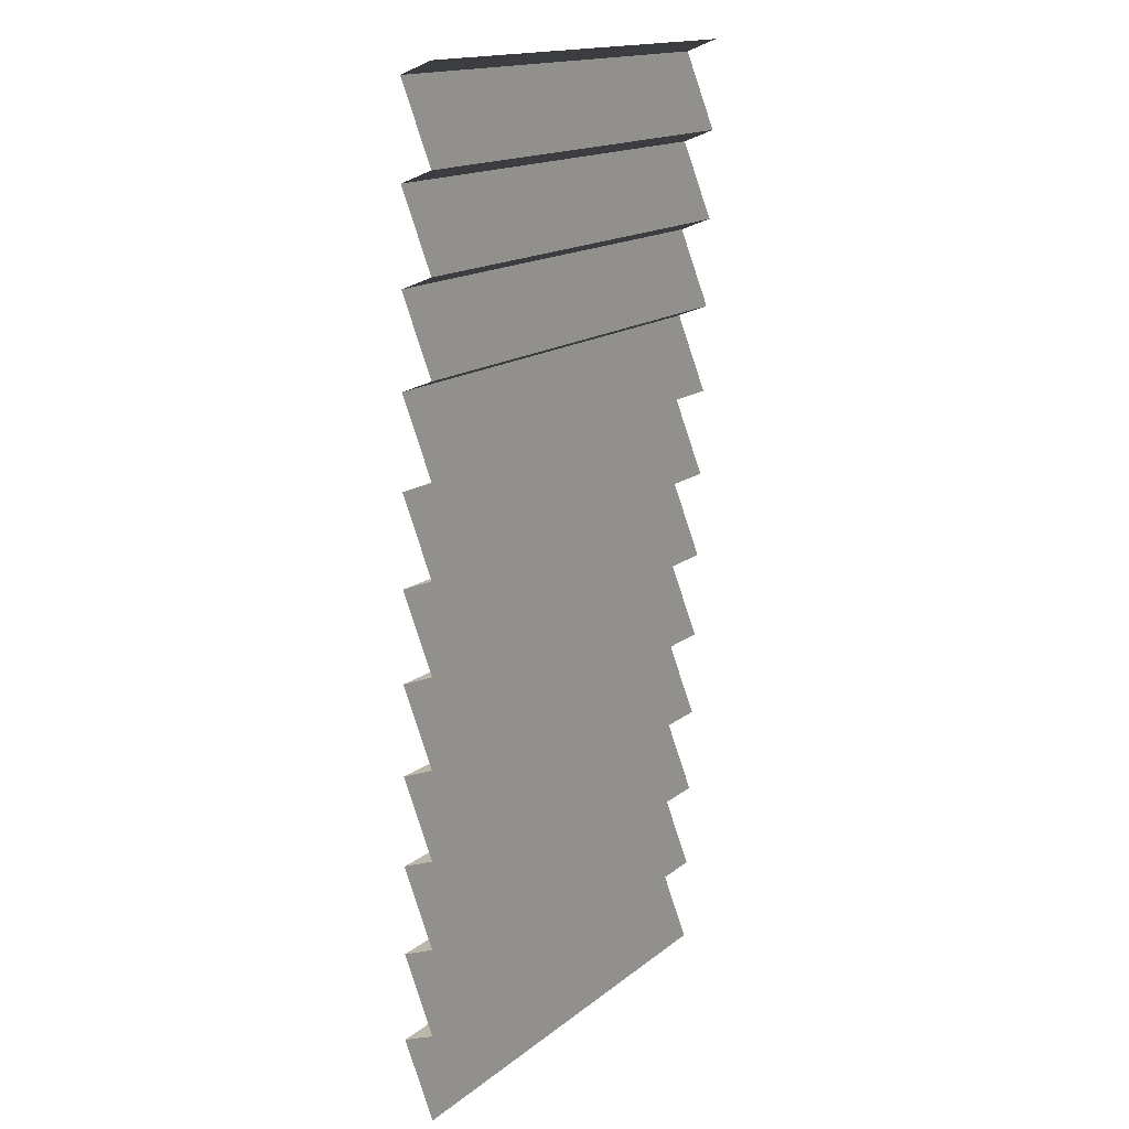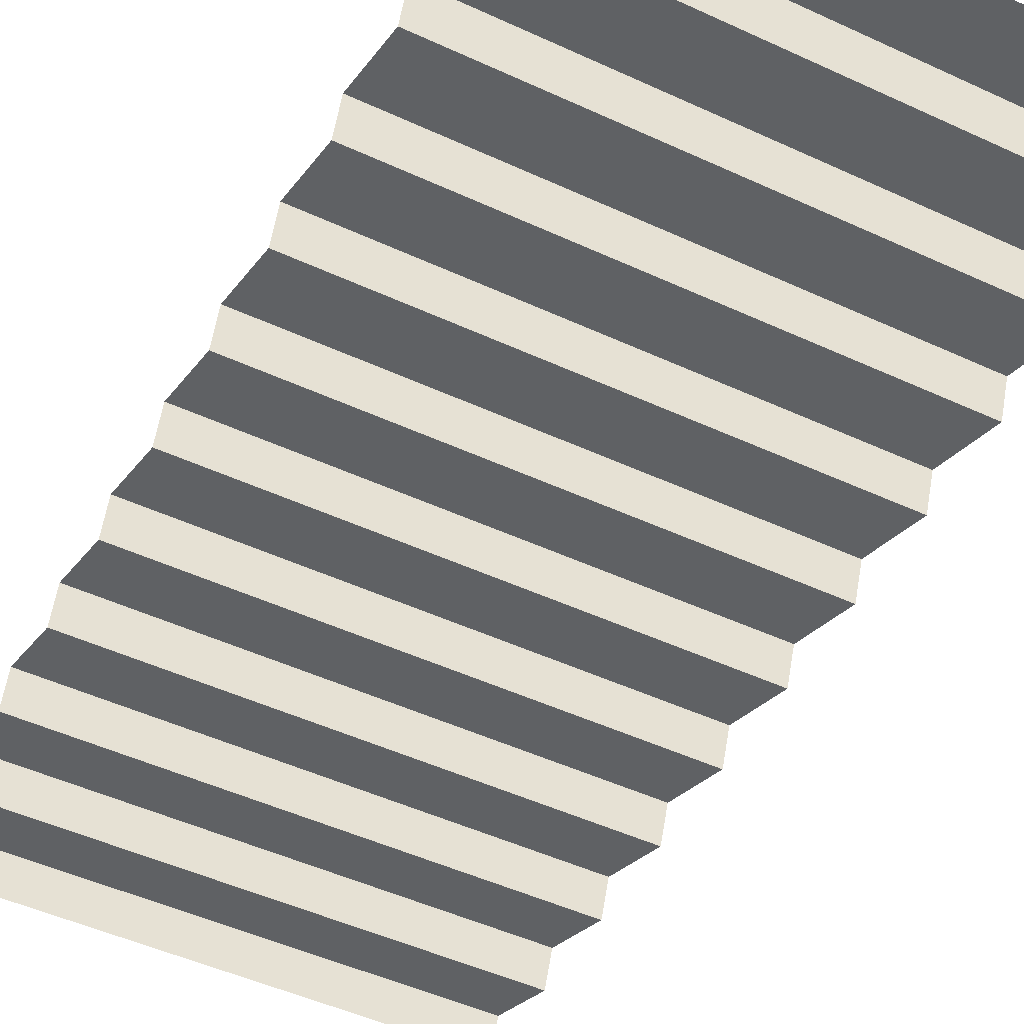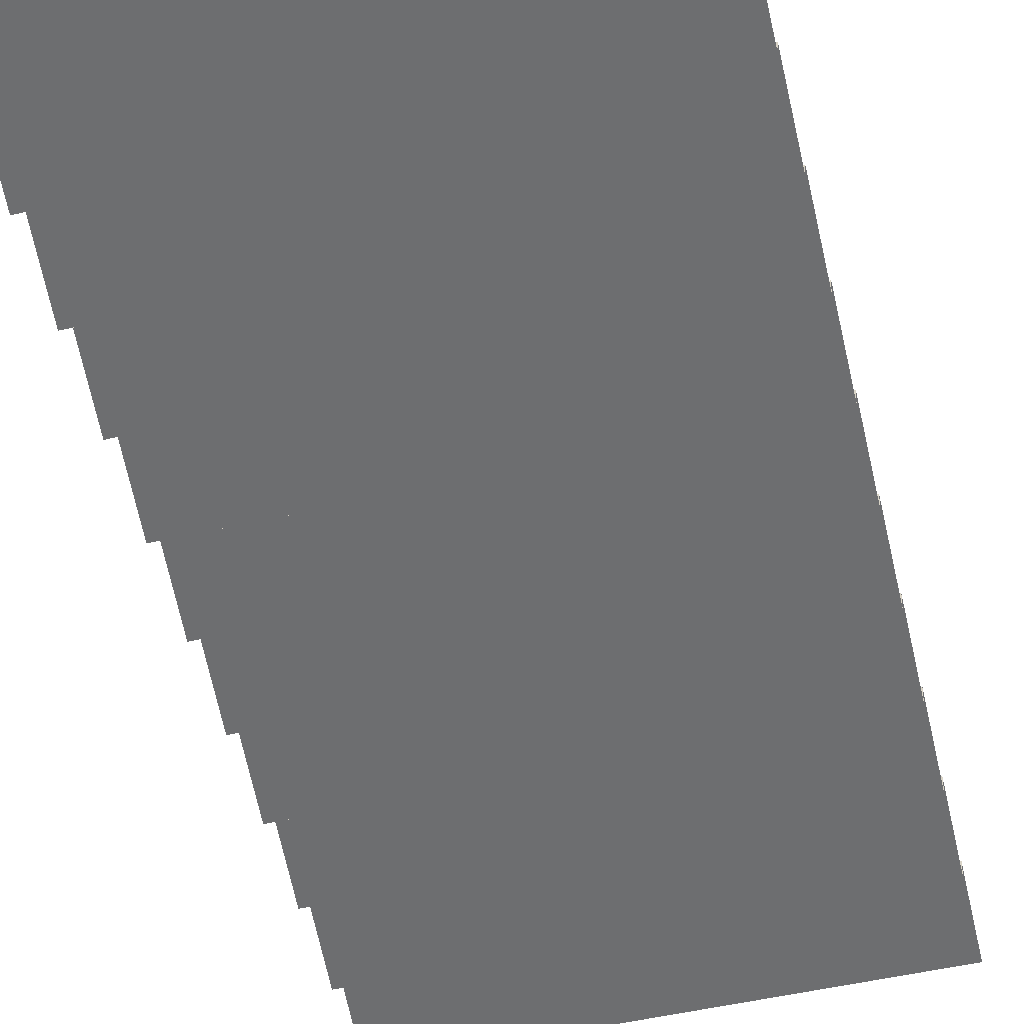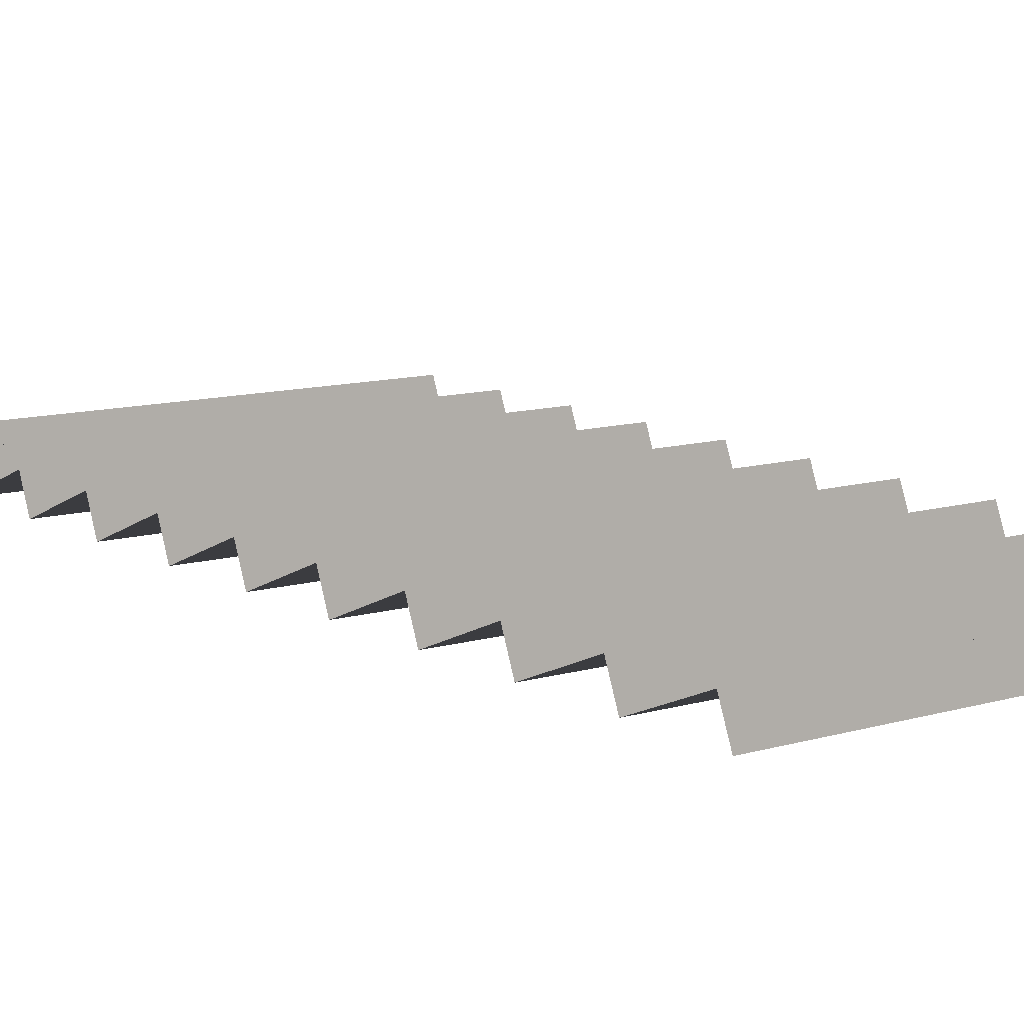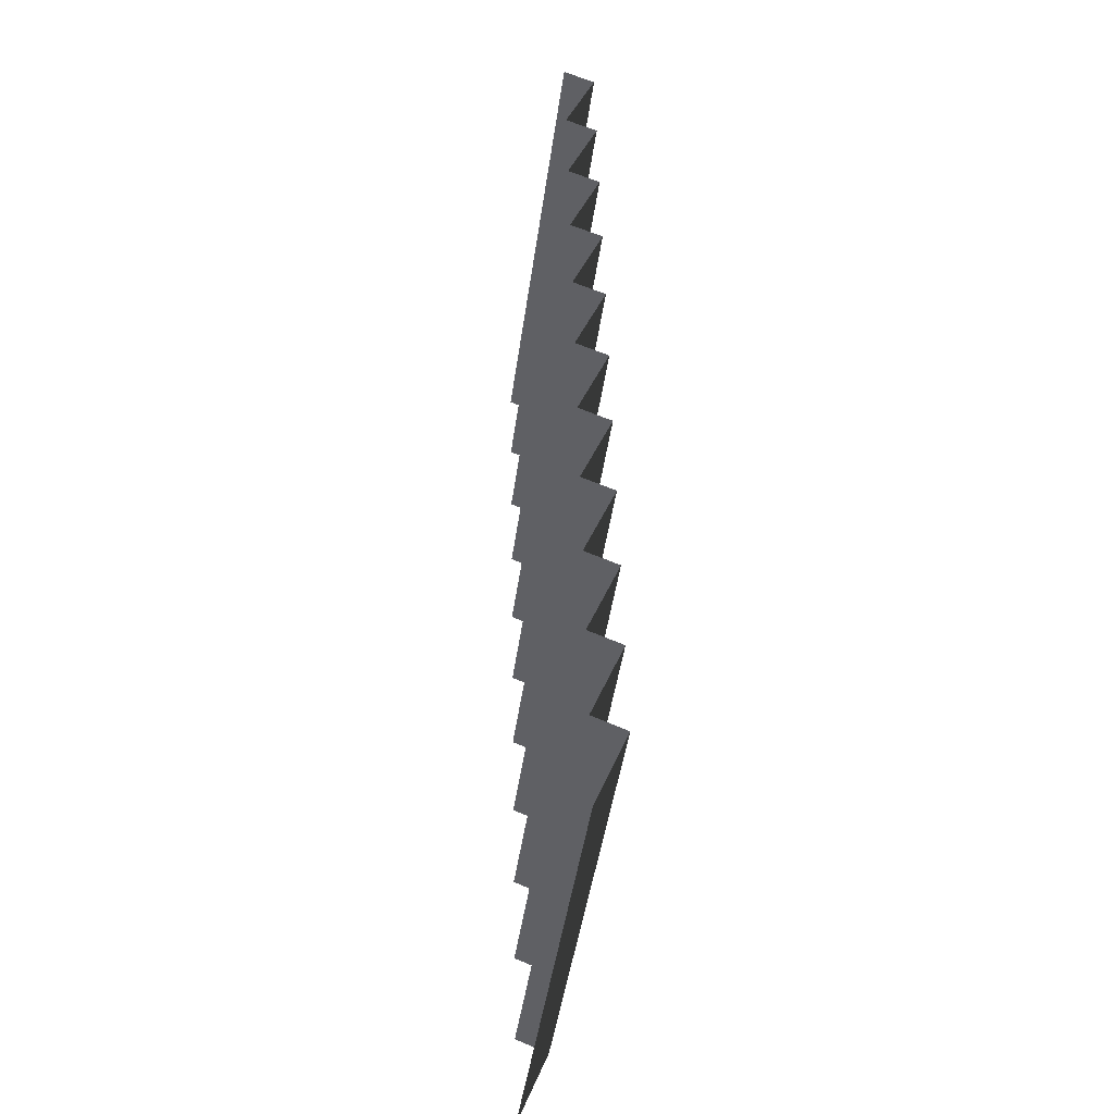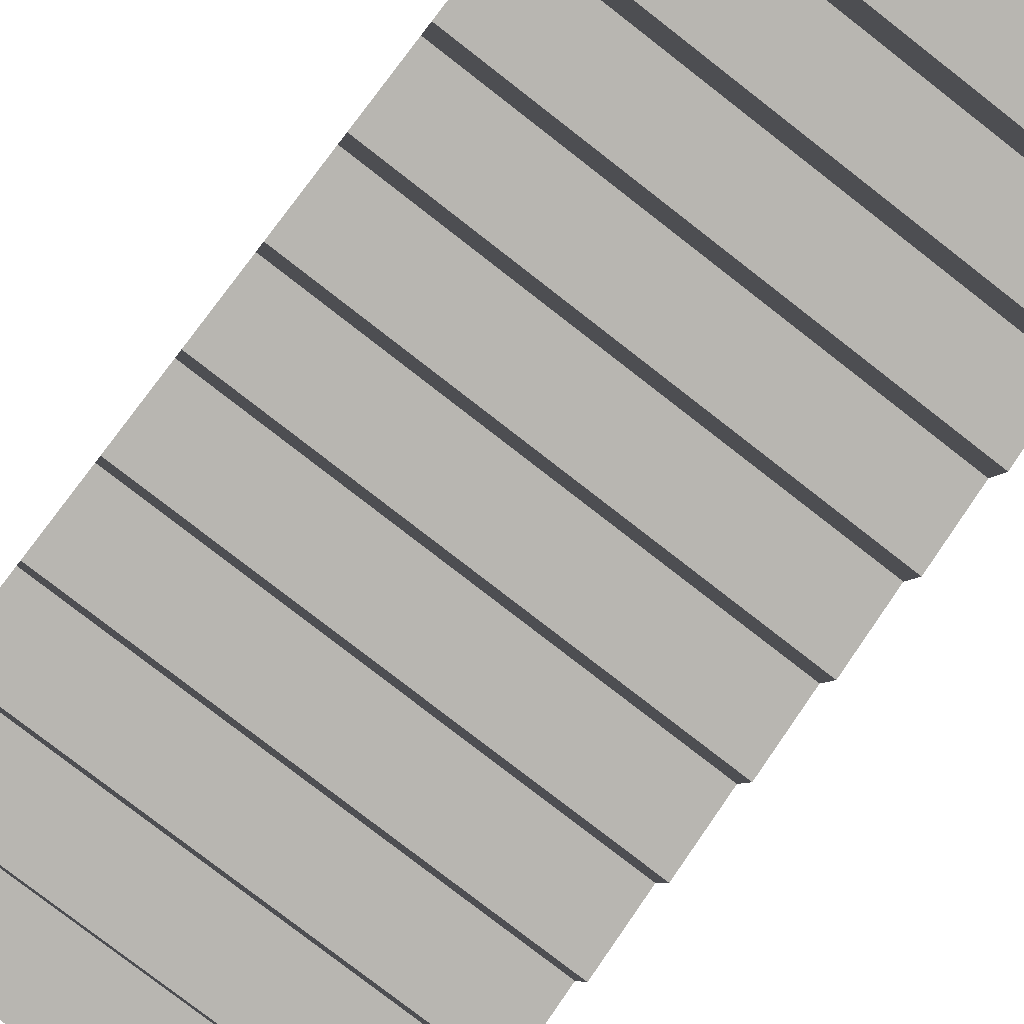
<metadata>
{"format":"obj","ext":"obj","renderer":"f3d","projection":"perspective","resolution":1024,"background":"white","views":[{"elev":16.1,"azim":-56.9,"up":"+Z"},{"elev":-47.9,"azim":152.4,"up":"+Y"},{"elev":-52.0,"azim":13.9,"up":"+Y"},{"elev":10.5,"azim":-37.5,"up":"+Y"},{"elev":-44.2,"azim":82.2,"up":"+Z"},{"elev":-79.4,"azim":-37.8,"up":"+Y"}]}
</metadata>
<code>
v  -3.715 0.1253 -7.659
v  3.715 0.6009 -6.465
v  3.715 0.1253 -7.659
v  -3.715 0.6009 -6.465
v  -3.715 0.0979 -6.265
v  3.715 0.5735 -5.071
v  3.715 0.0979 -6.265
v  -3.715 0.5735 -5.071
v  -3.715 0.0707 -4.87
v  3.715 0.5461 -3.677
v  3.715 0.0707 -4.87
v  -3.715 0.5461 -3.677
v  -3.715 0.0433 -3.476
v  3.715 0.5188 -2.283
v  3.715 0.0433 -3.476
v  -3.715 0.5188 -2.283
v  -3.715 0.0159 -2.082
v  3.715 0.4914 -0.8885
v  3.715 0.0159 -2.082
v  -3.715 0.4914 -0.8885
v  -3.715 -0.0115 -0.6882
v  3.715 0.4641 0.5055
v  3.715 -0.0115 -0.6882
v  -3.715 0.4641 0.5055
v  -3.715 -0.0388 0.7058
v  3.715 0.4367 1.9
v  3.715 -0.0388 0.7058
v  -3.715 0.4367 1.9
v  -3.715 -0.0661 2.1
v  3.715 0.4094 3.294
v  3.715 -0.0661 2.1
v  -3.715 0.4094 3.294
v  -3.715 -0.0935 3.494
v  3.715 0.382 4.688
v  3.715 -0.0935 3.494
v  -3.715 0.382 4.688
v  -3.715 -0.1209 4.888
v  3.715 0.3546 6.082
v  3.715 -0.1209 4.888
v  -3.715 0.3546 6.082
v  -3.715 -0.1482 6.282
v  3.715 0.3273 7.476
v  3.715 -0.1482 6.282
v  -3.715 0.3273 7.476
v  3.715 -0.1756 7.676
v  -3.715 -0.1756 7.676
g mid5
f 1 2 3
f 1 4 2
f 5 6 7
f 5 8 6
f 9 10 11
f 9 12 10
f 13 14 15
f 13 16 14
f 17 18 19
f 17 20 18
f 21 22 23
f 21 24 22
f 25 26 27
f 25 28 26
f 29 30 31
f 29 32 30
f 33 34 35
f 33 36 34
f 37 38 39
f 37 40 38
f 41 42 43
f 41 44 42
f 4 7 2
f 4 5 7
f 8 11 6
f 8 9 11
f 12 15 10
f 12 13 15
f 16 19 14
f 16 17 19
f 20 23 18
f 20 21 23
f 24 27 22
f 24 25 27
f 28 31 26
f 28 29 31
f 32 35 30
f 32 33 35
f 36 39 34
f 36 37 39
f 40 43 38
f 40 41 43
f 44 45 42
f 44 46 45

</code>
